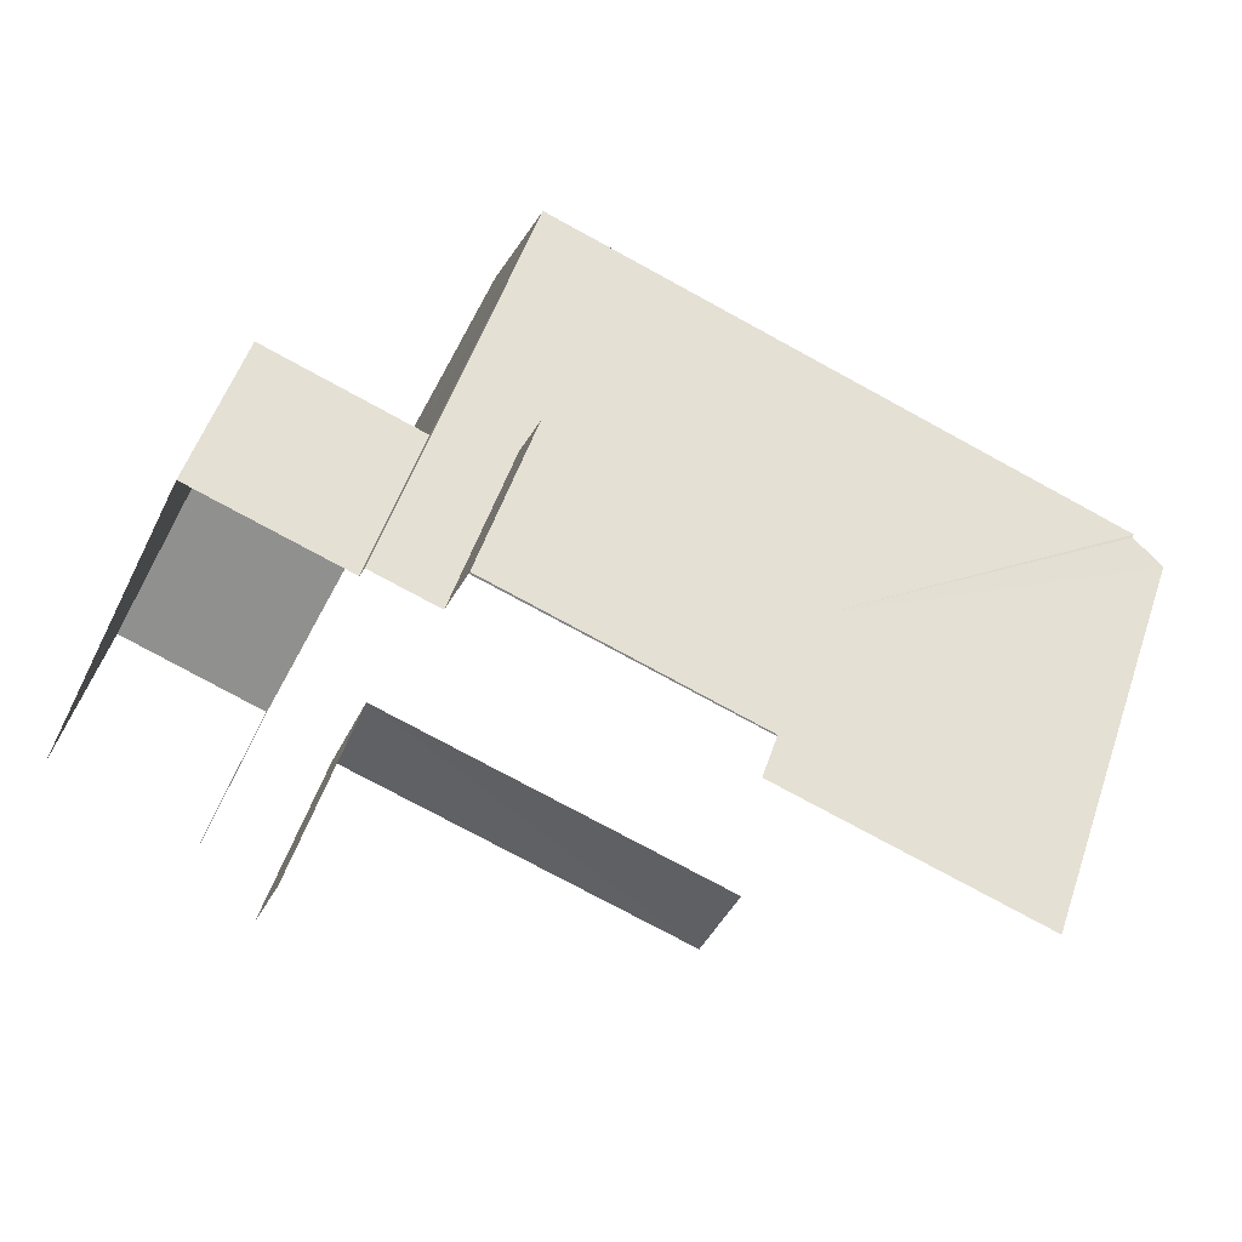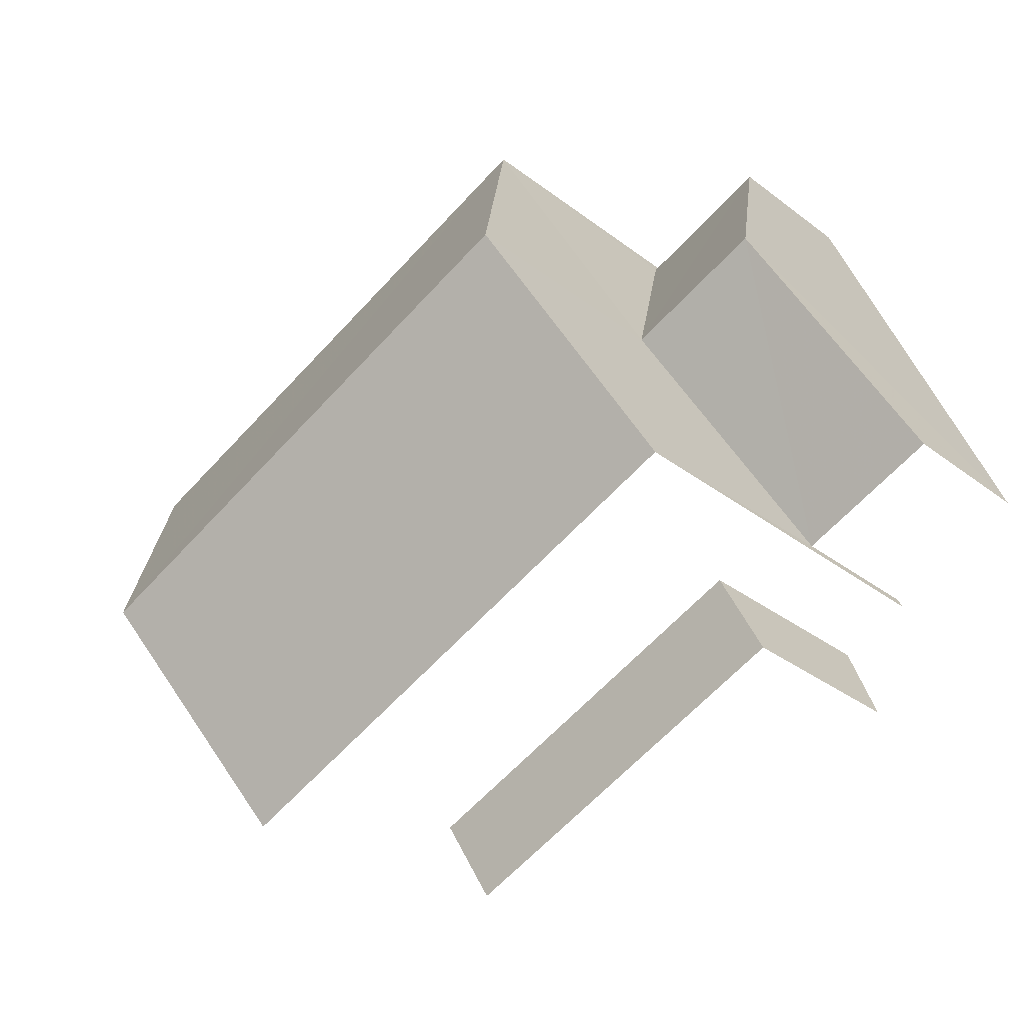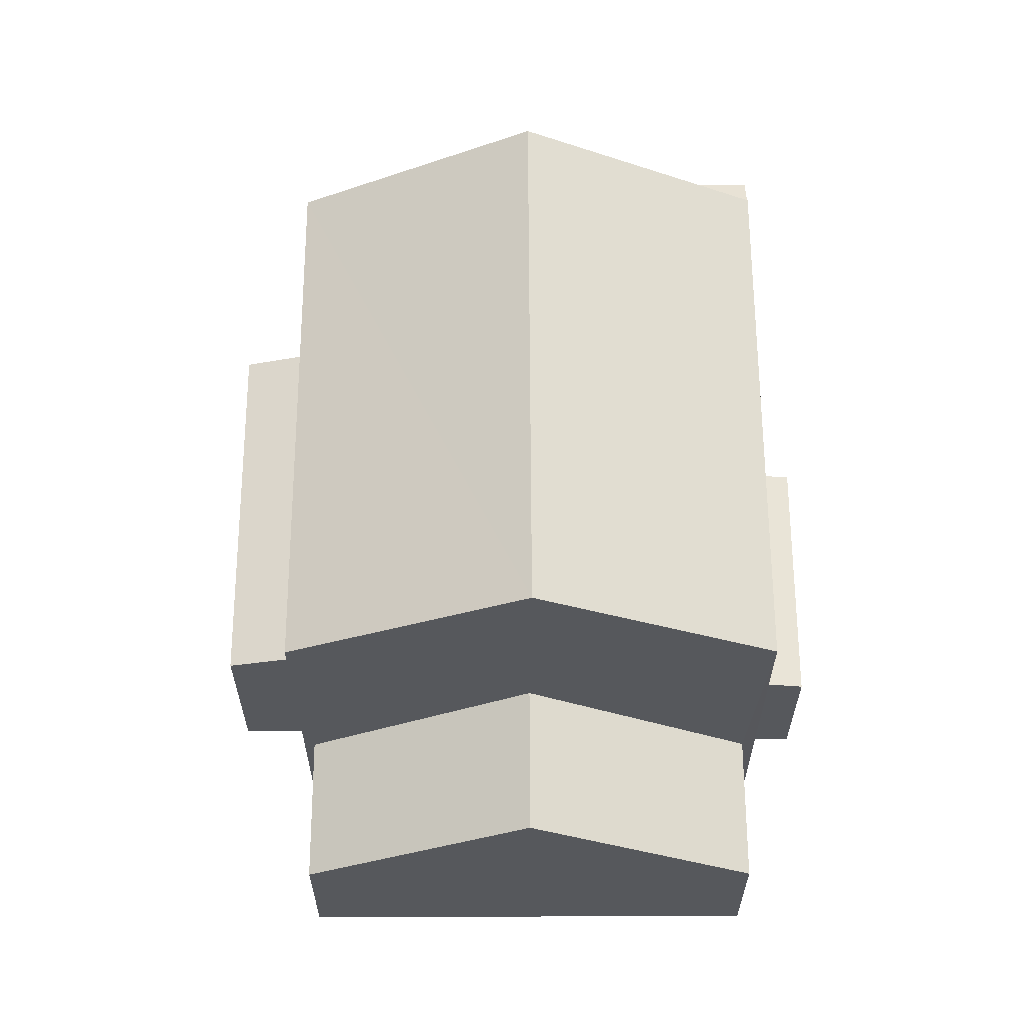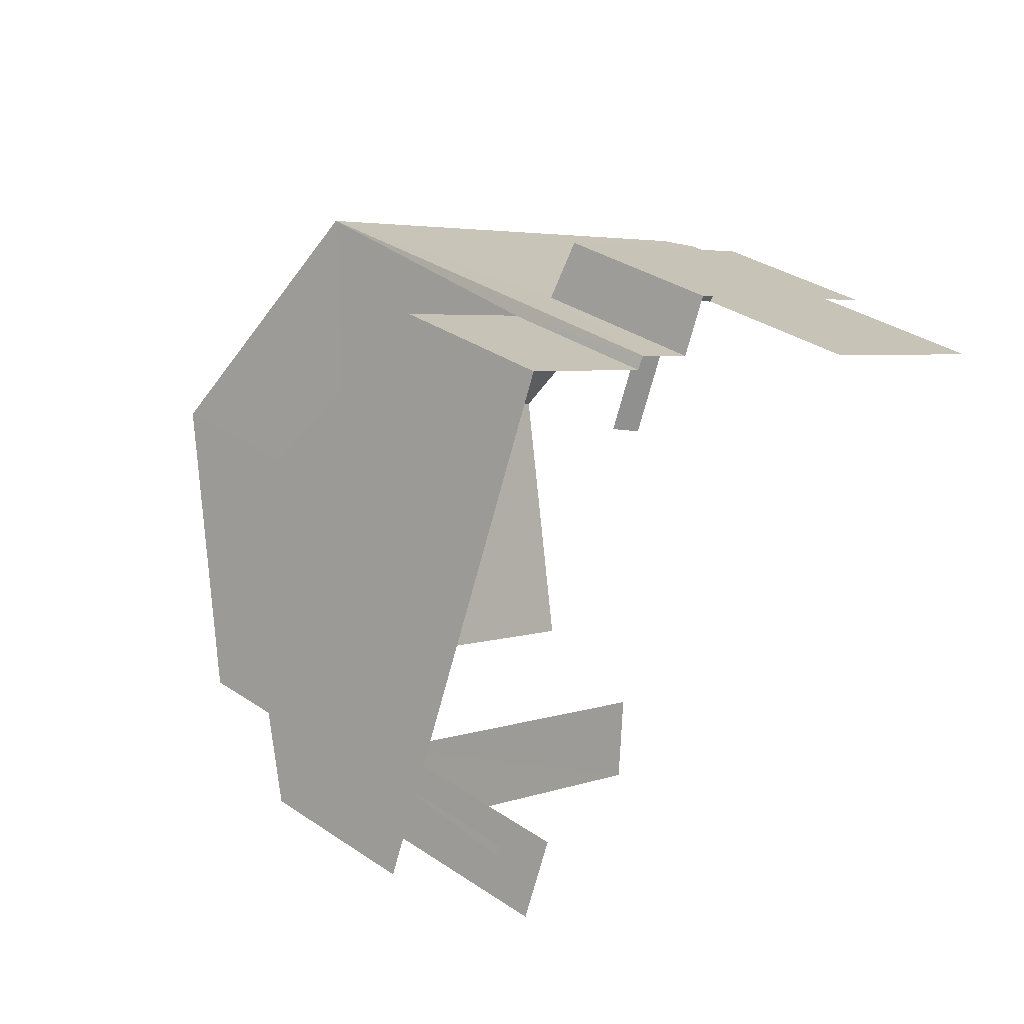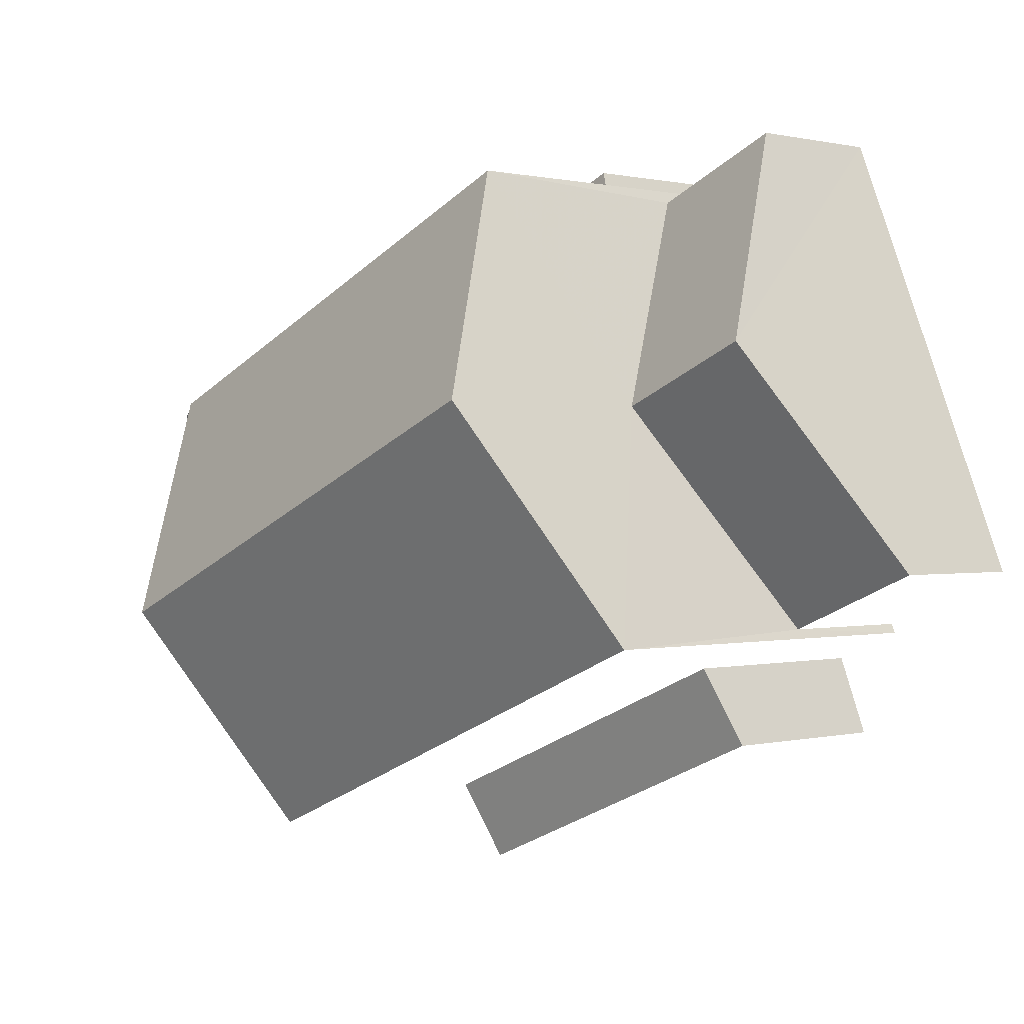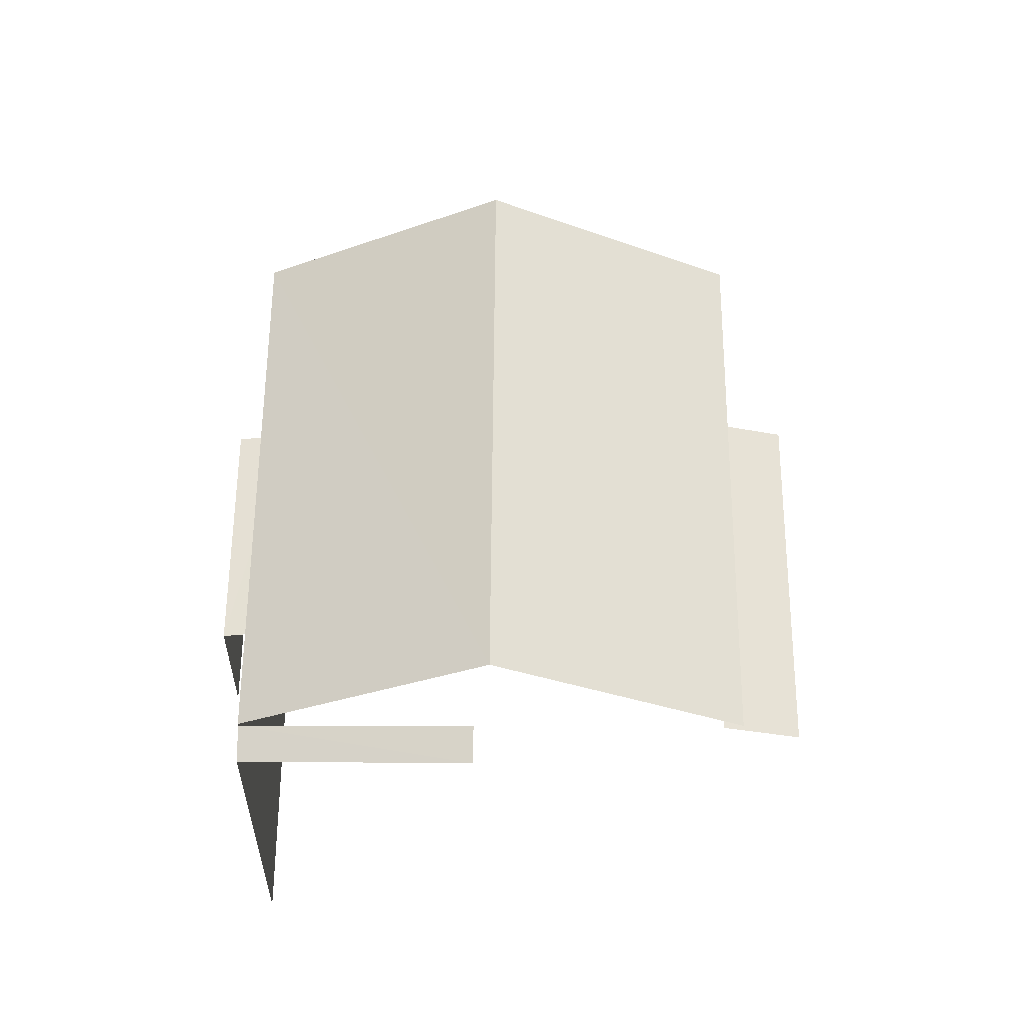
<metadata>
{"format":"obj","ext":"obj","renderer":"f3d","projection":"perspective","resolution":1024,"background":"white","views":[{"elev":52.2,"azim":-161.6,"up":"+Y"},{"elev":-32.0,"azim":43.0,"up":"+Y"},{"elev":61.8,"azim":112.3,"up":"+Z"},{"elev":33.5,"azim":132.8,"up":"+Y"},{"elev":0.5,"azim":48.2,"up":"+Y"},{"elev":58.3,"azim":-67.1,"up":"+Z"}]}
</metadata>
<code>
v -2.235e+05 -1.283e+05 15.1
v -2.235e+05 -1.283e+05 15.1
v -2.235e+05 -1.283e+05 15.1
v -2.235e+05 -1.283e+05 15.1
v -2.235e+05 -1.283e+05 15.1
v -2.235e+05 -1.283e+05 15.1
v -2.235e+05 -1.283e+05 15.1
v -2.235e+05 -1.283e+05 15.1
v -2.235e+05 -1.283e+05 15.1
v -2.235e+05 -1.283e+05 15.1
v -2.235e+05 -1.283e+05 15.1
v -2.235e+05 -1.283e+05 15.1
v -2.235e+05 -1.283e+05 15.1
v -2.235e+05 -1.283e+05 15.1
v -2.235e+05 -1.283e+05 15.1
v -2.235e+05 -1.283e+05 15.1
v -2.235e+05 -1.283e+05 15.1
v -2.235e+05 -1.283e+05 15.1
v -2.235e+05 -1.283e+05 18.62
v -2.235e+05 -1.283e+05 18.24
v -2.235e+05 -1.283e+05 18.24
v -2.235e+05 -1.283e+05 18.62
v -2.235e+05 -1.283e+05 21.62
v -2.235e+05 -1.283e+05 21.41
v -2.235e+05 -1.283e+05 21.41
v -2.235e+05 -1.283e+05 21.62
v -2.235e+05 -1.283e+05 23.81
v -2.235e+05 -1.283e+05 21.66
v -2.235e+05 -1.283e+05 21.66
v -2.235e+05 -1.283e+05 23.81
v -2.235e+05 -1.283e+05 21.66
v -2.235e+05 -1.283e+05 21.66
v -2.235e+05 -1.283e+05 19.94
v -2.235e+05 -1.283e+05 19.94
v -2.235e+05 -1.283e+05 17.55
v -2.235e+05 -1.283e+05 17.55
v -2.235e+05 -1.283e+05 17.55
v -2.235e+05 -1.283e+05 17.55
v -2.235e+05 -1.283e+05 17.84
v -2.235e+05 -1.283e+05 17.68
v -2.235e+05 -1.283e+05 17.68
v -2.235e+05 -1.283e+05 17.84
f 1 2 3
f 4 5 1
f 6 7 8
f 1 3 7
f 6 8 9
f 10 4 11
f 12 10 11
f 13 14 15
f 16 17 6
f 17 15 14
f 18 11 14
f 4 1 11
f 11 7 6
f 11 1 7
f 17 11 6
f 17 14 11
f 11 18 19
f 18 32 19
f 4 22 5
f 22 32 31
f 19 32 22
f 5 22 31
f 24 3 2
f 25 24 2
f 1 5 26
f 29 23 26
f 27 29 26
f 26 5 31
f 27 26 31
f 20 10 12
f 21 20 12
f 1 25 2
f 1 26 25
f 4 10 20
f 22 4 20
f 7 41 8
f 7 42 41
f 37 13 38
f 37 14 13
f 19 20 21
f 19 22 20
f 23 24 25
f 26 23 25
f 27 28 29
f 27 30 28
f 31 32 30
f 27 31 30
f 33 34 35
f 36 33 35
f 37 38 34
f 33 37 34
f 39 40 41
f 42 39 41
f 17 35 15
f 17 36 35
f 38 13 34
f 13 15 34
f 15 35 34
f 16 6 39
f 16 39 28
f 29 28 42
f 42 7 3
f 28 39 42
f 24 42 3
f 23 42 24
f 29 42 23
f 11 21 12
f 11 19 21
f 37 18 14
f 17 16 36
f 33 36 28
f 32 37 33
f 32 18 37
f 36 16 28
f 30 32 33
f 30 33 28
f 6 9 40
f 39 6 40
f 40 9 8
f 41 40 8

</code>
